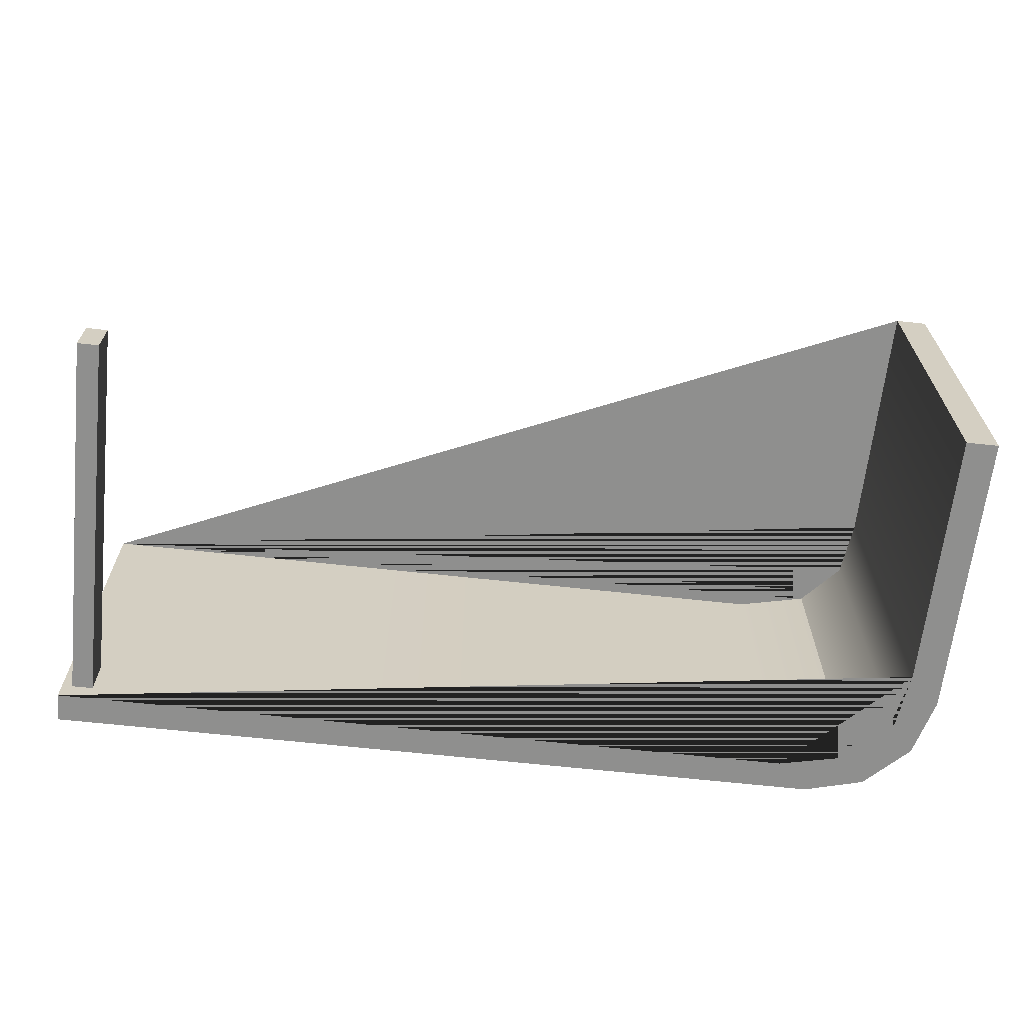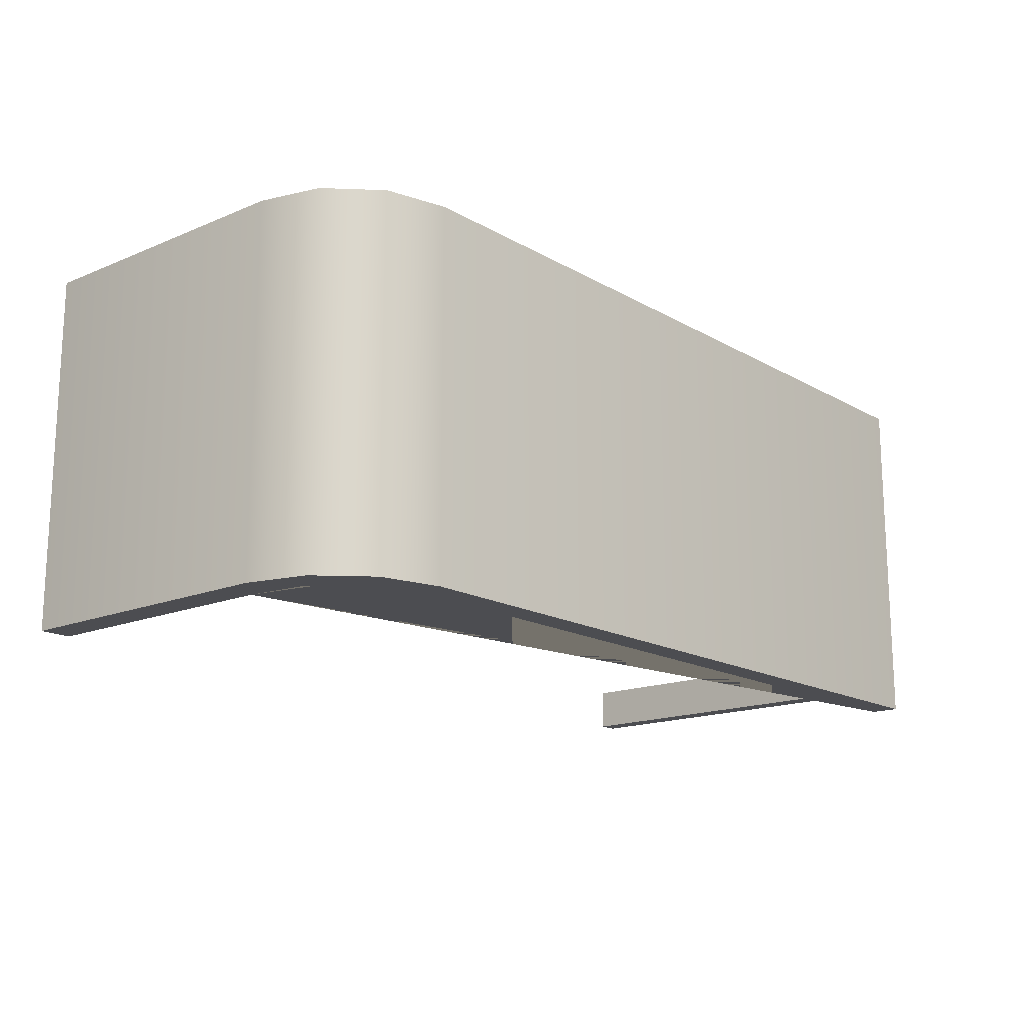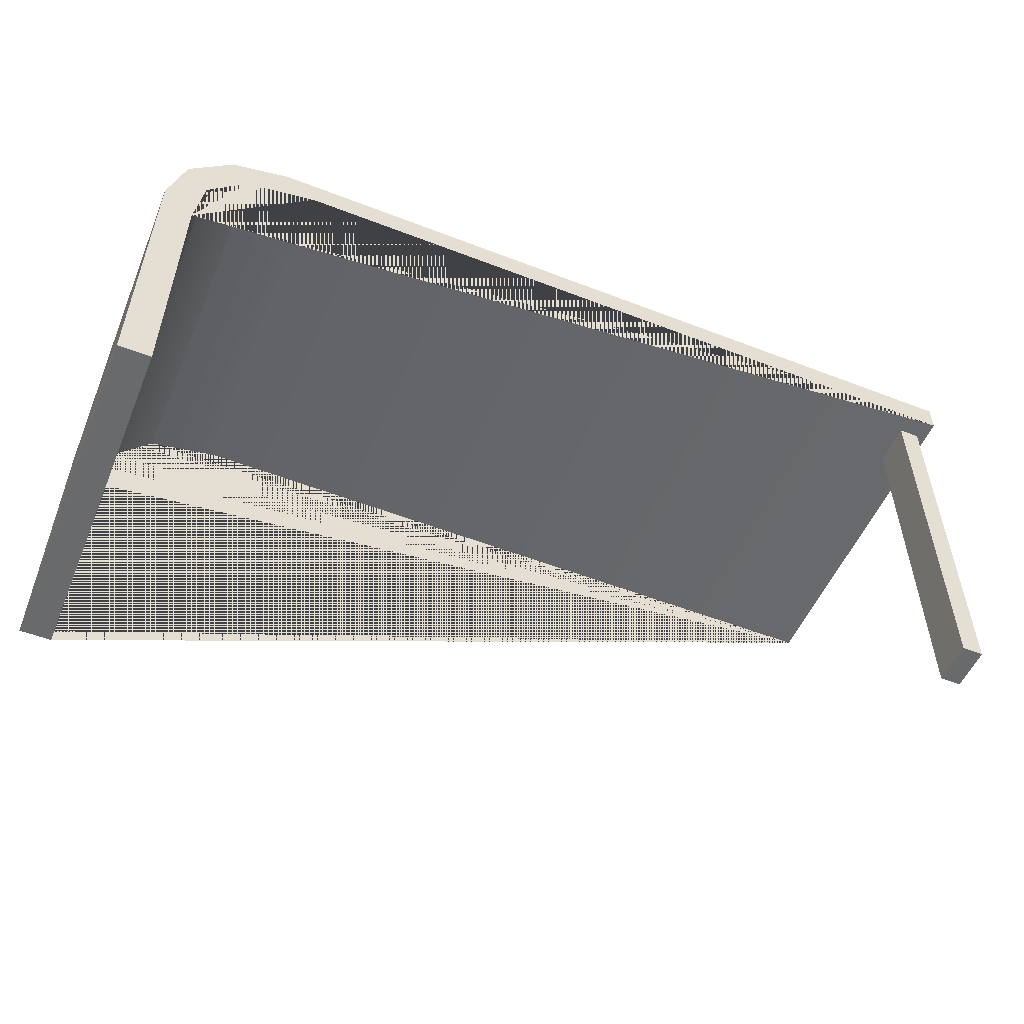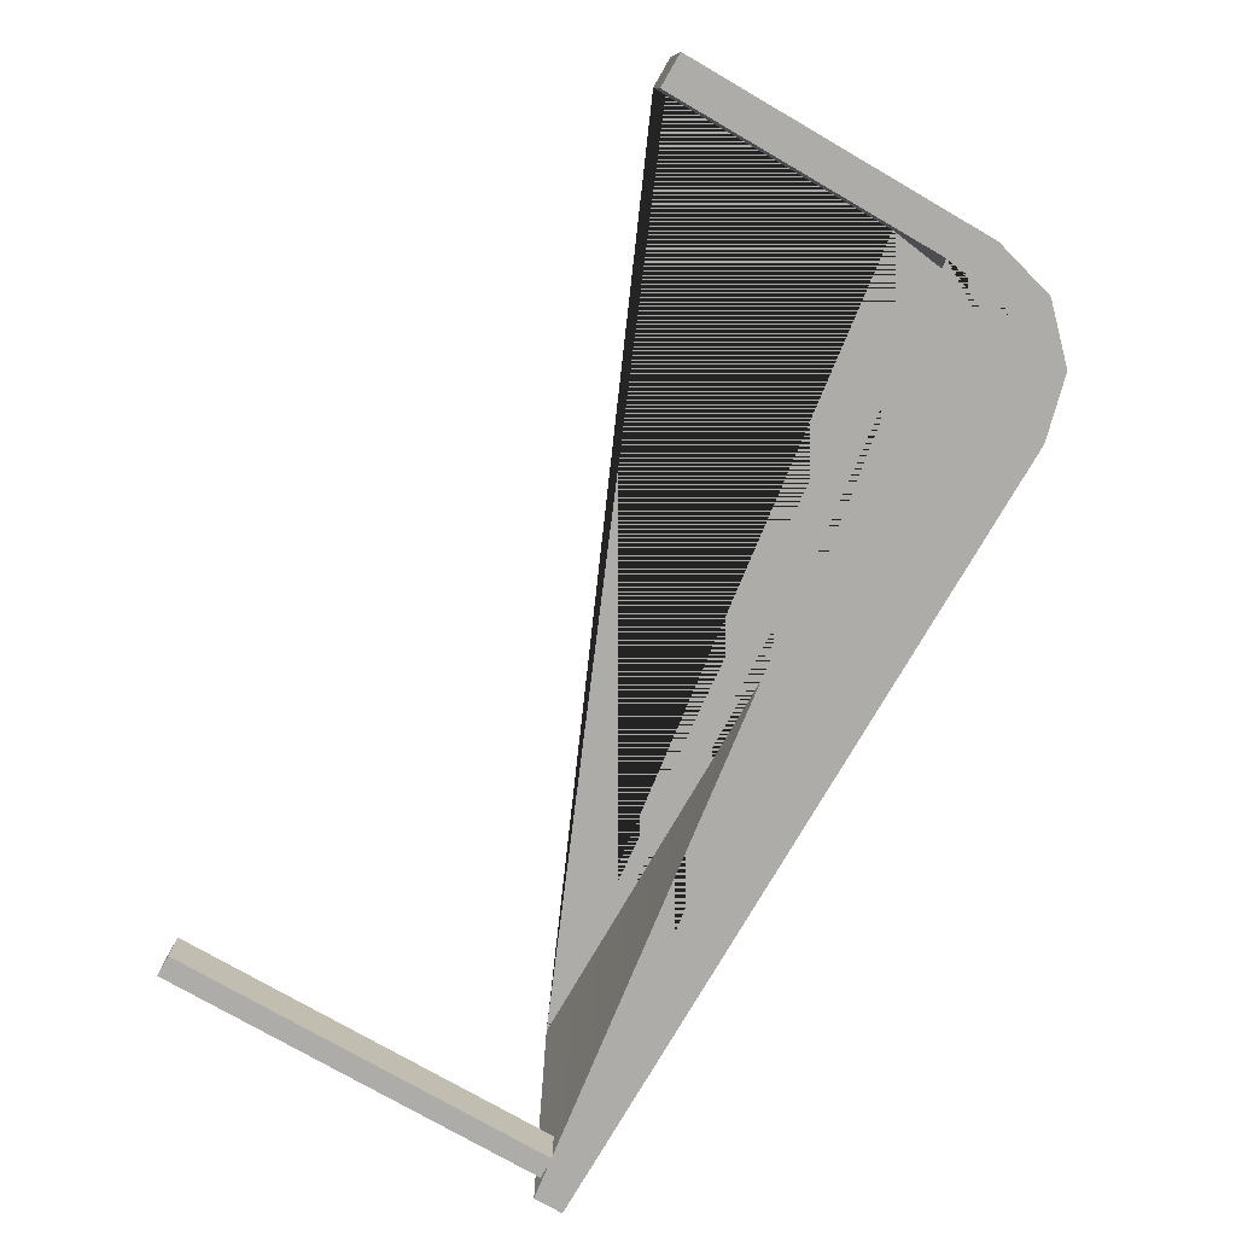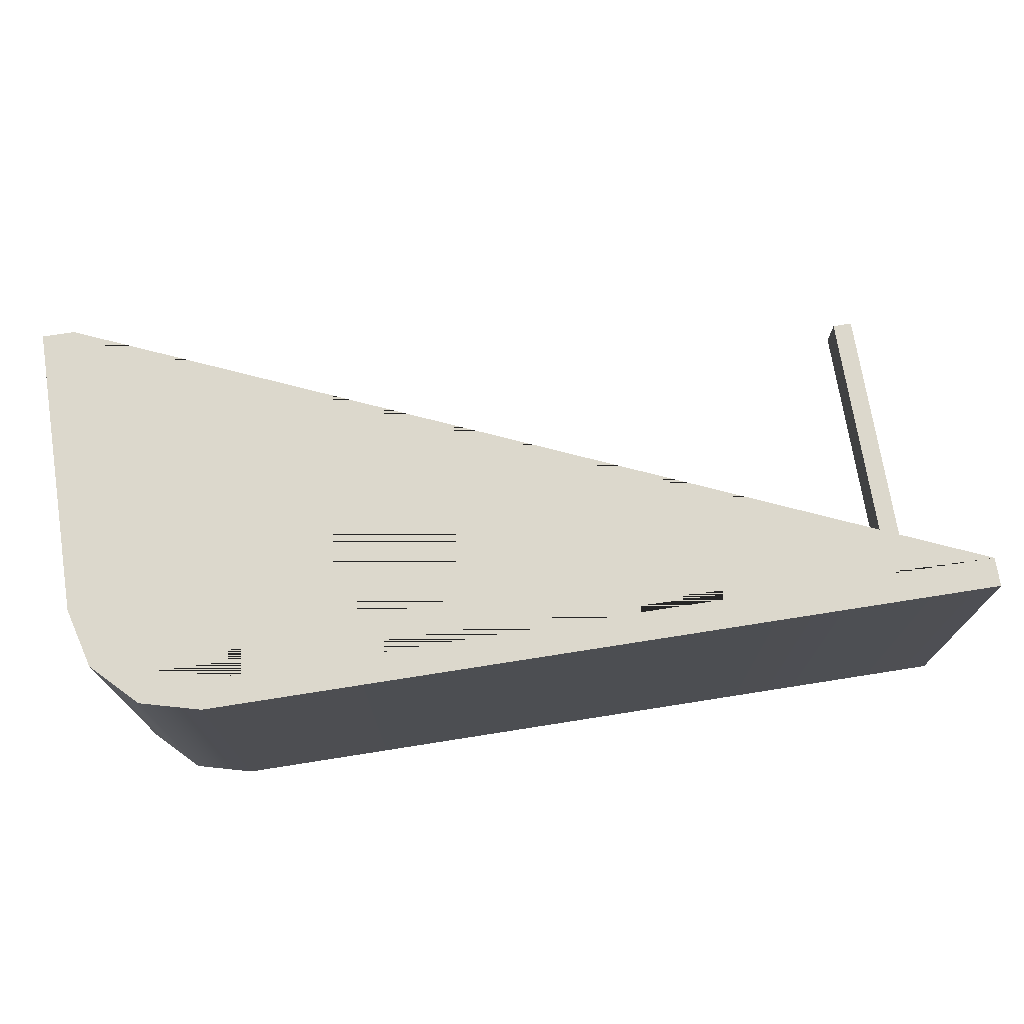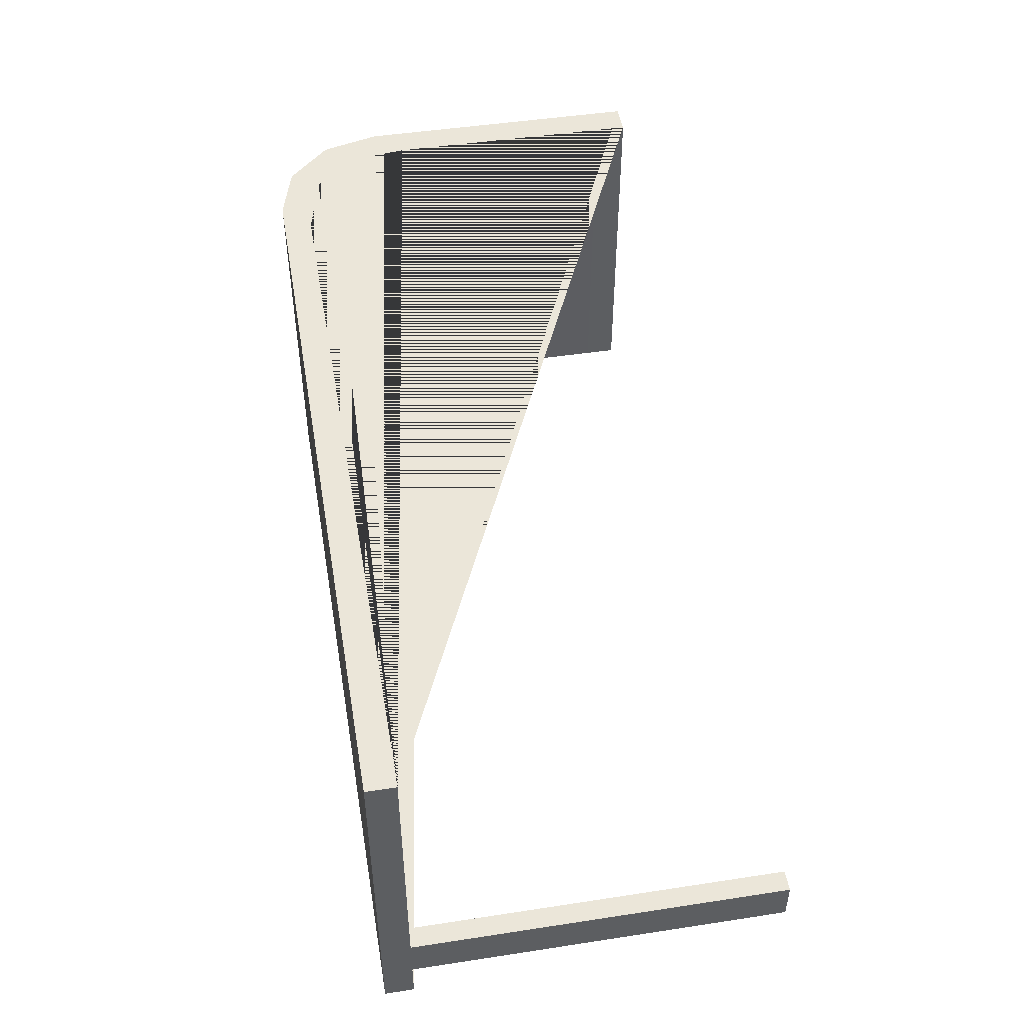
<metadata>
{"format":"obj","ext":"obj","renderer":"f3d","projection":"perspective","resolution":1024,"background":"white","views":[{"elev":-65.1,"azim":-6.3,"up":"+Z"},{"elev":-16.2,"azim":130.6,"up":"+Z"},{"elev":-52.9,"azim":157.4,"up":"+Y"},{"elev":-76.7,"azim":60.0,"up":"+Z"},{"elev":72.7,"azim":171.0,"up":"+Z"},{"elev":48.1,"azim":-99.7,"up":"+Z"}]}
</metadata>
<code>
o Desk_Modern
v 1.028 0 -0.3727
v 1.028 0 0.5
v 1.106 0 -0.3727
v 1.106 0 0.5
v -1.092 0.9955 -0.3727
v -1.092 0.9255 -0.3727
v -1.092 0.9955 0.5
v -1.092 0.9255 0.5
v -1.016 0 -0.2164
v -1.016 0.9428 -0.2164
v -1.067 0 -0.2164
v -1.067 0.9428 -0.2164
v -1.016 0 -0.3225
v -1.016 0.9428 -0.3225
v -1.067 0 -0.3225
v -1.067 0.9428 -0.3225
v 0.8183 0.9955 -0.3727
v 1.106 0.7082 -0.3727
v 0.962 0.957 -0.3727
v 1.067 0.8518 -0.3727
v 1.106 0.7082 0.5
v 0.8183 0.9955 0.5
v 1.067 0.8518 0.5
v 0.962 0.957 0.5
v 1.028 0.6381 -0.3727
v 0.7408 0.9255 -0.3727
v 1.01 0.7818 -0.3727
v 0.9147 0.887 -0.3727
v 0.7408 0.9255 0.5
v 1.028 0.6381 0.5
v 0.9147 0.887 0.5
v 1.01 0.7818 0.5
f 25 27 28 26 6 5 17 19 20 18 3 1
f 29 8 6 26
f 4 2 1 3
f 8 29 31 32 30 2 4 21 23 24 22 7
f 6 8 7 5
f 11 9 10 12
f 9 11 15 13
f 13 15 16 14
f 11 12 16 15
f 9 13 14 10
f 7 22 17 5
f 30 25 1 2
f 17 22 24 19
f 19 24 23 20
f 20 23 21 18
f 29 26 28 31
f 31 28 27 32
f 32 27 25 30
f 21 4 3 18

</code>
